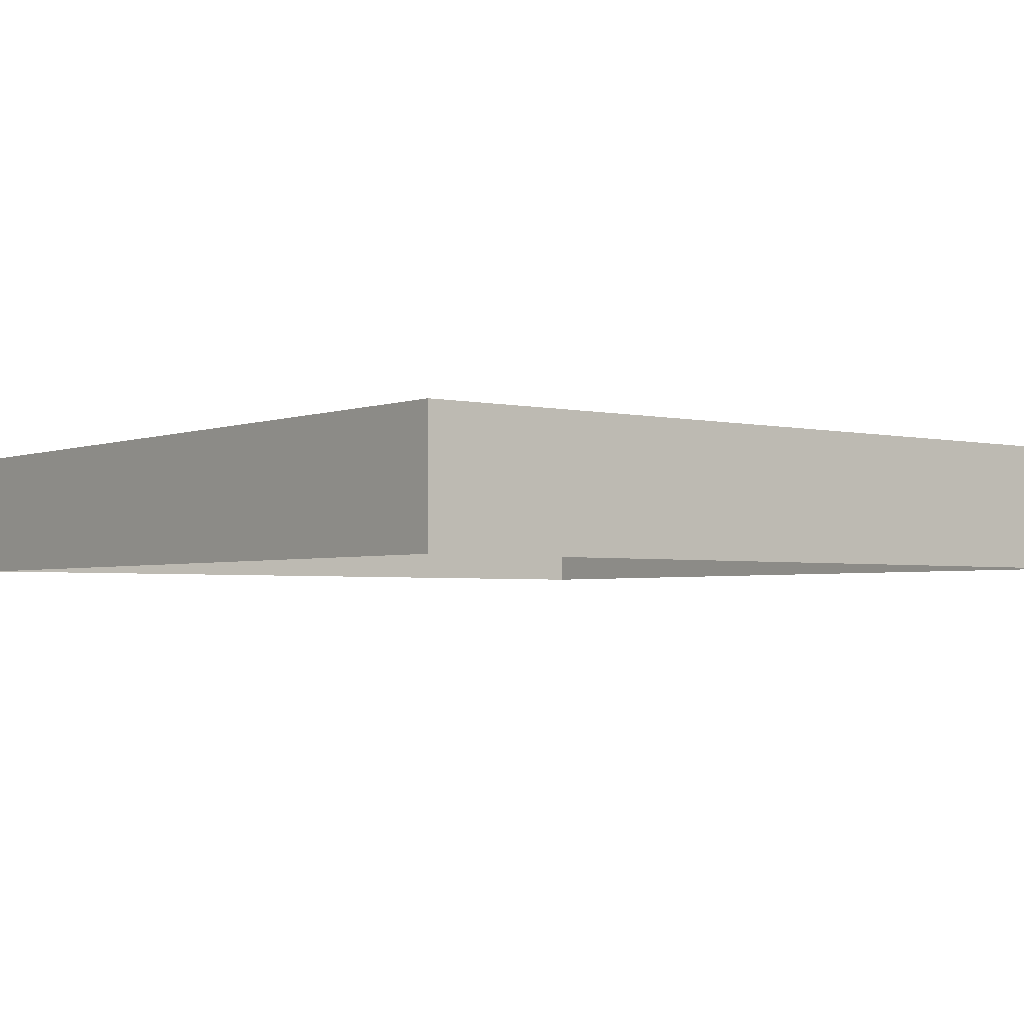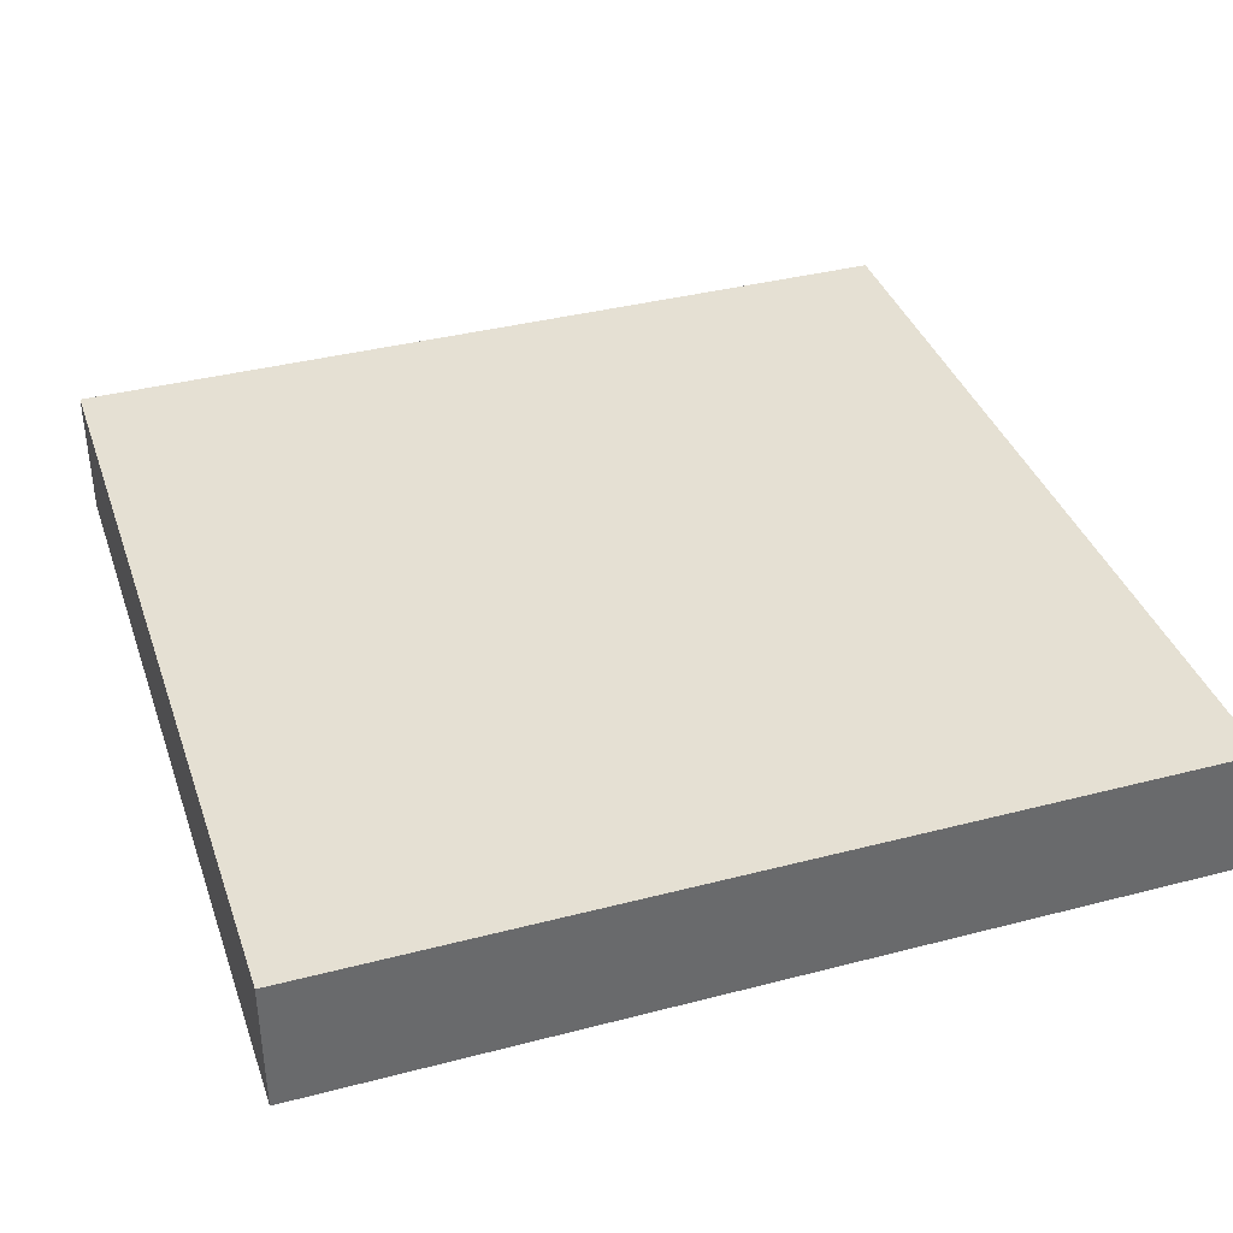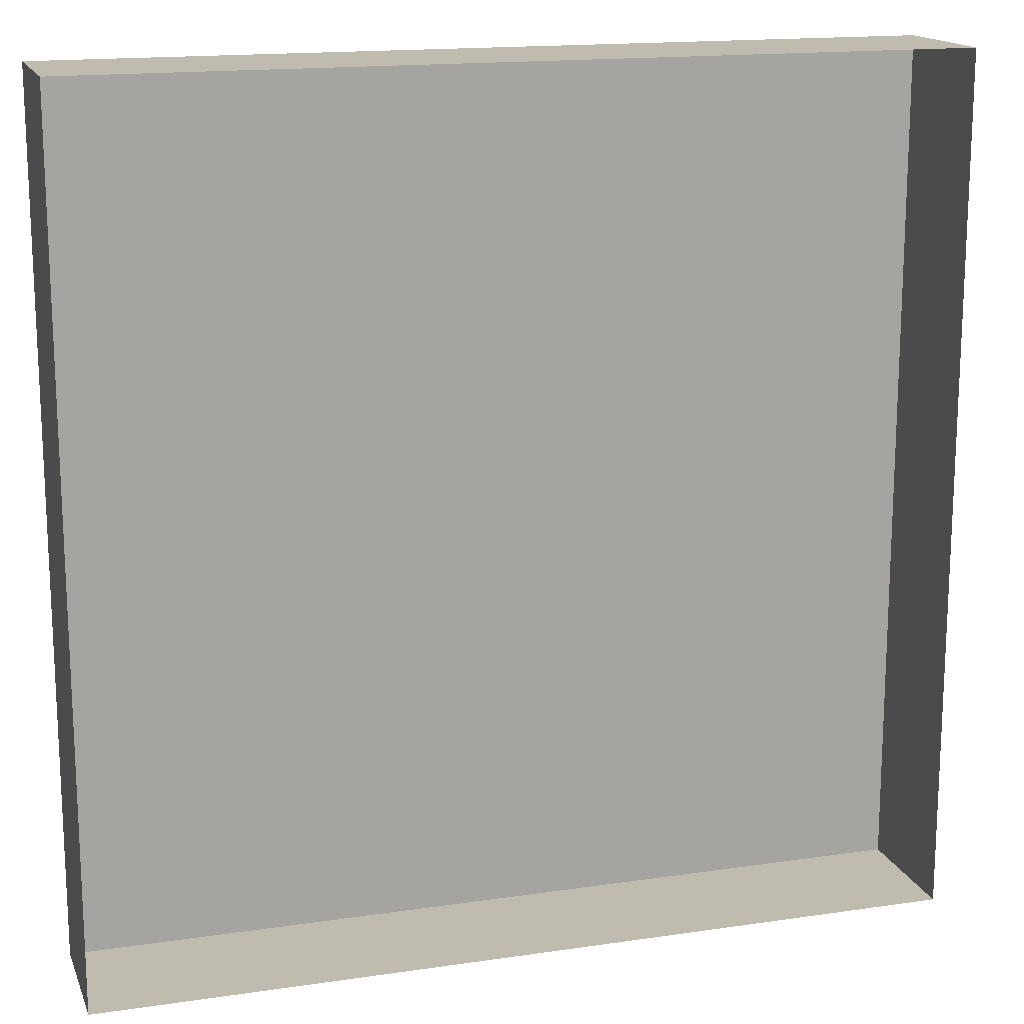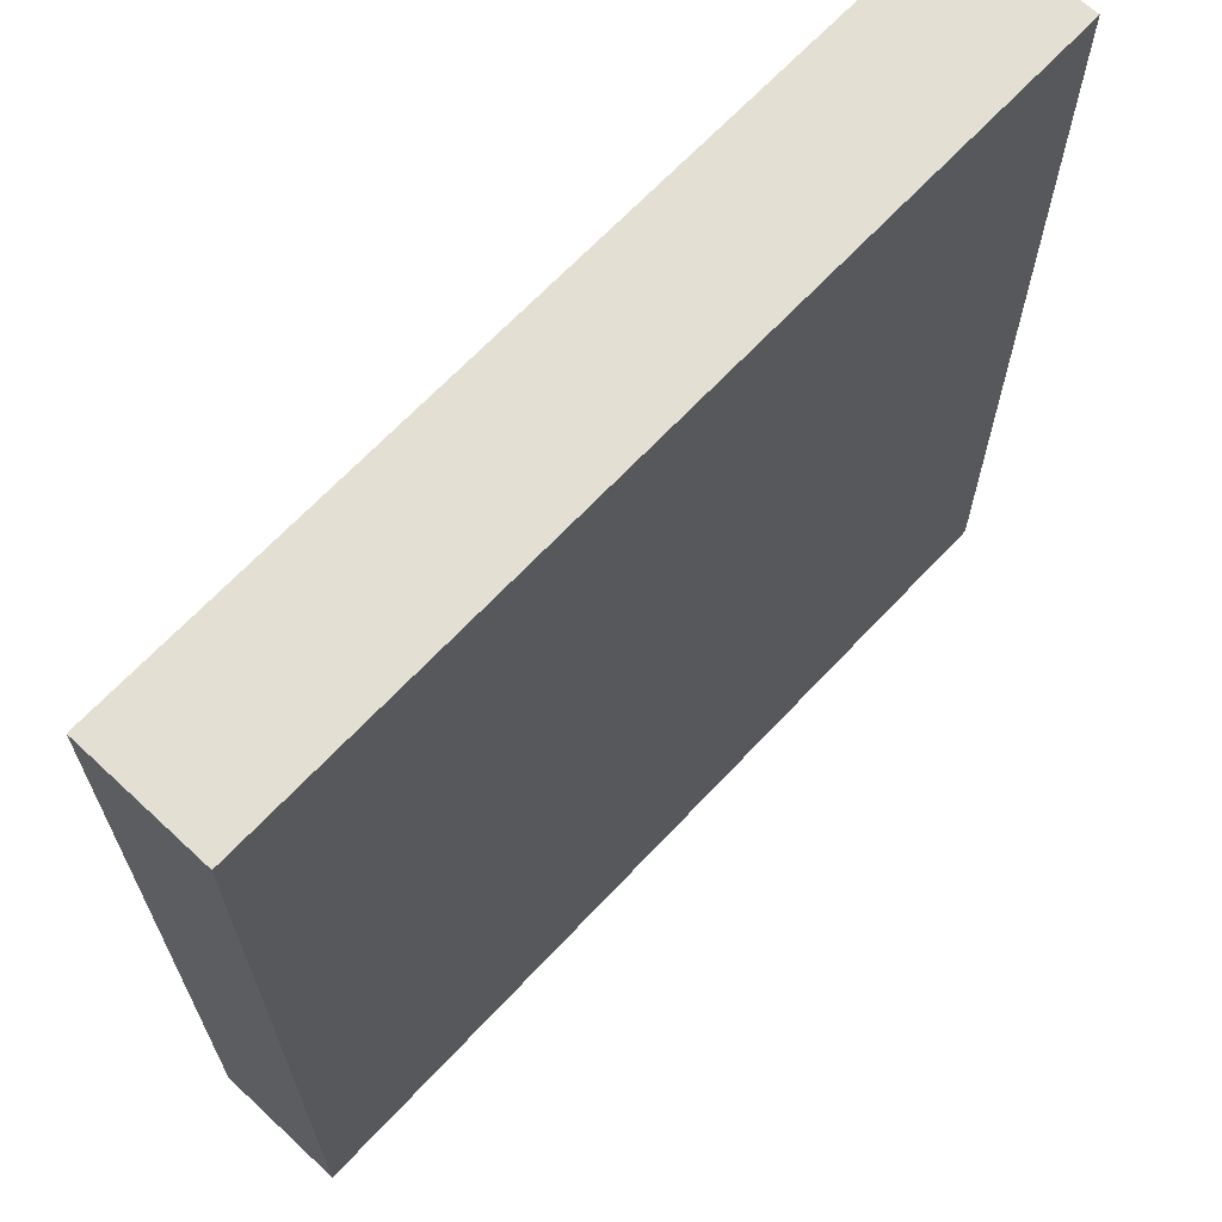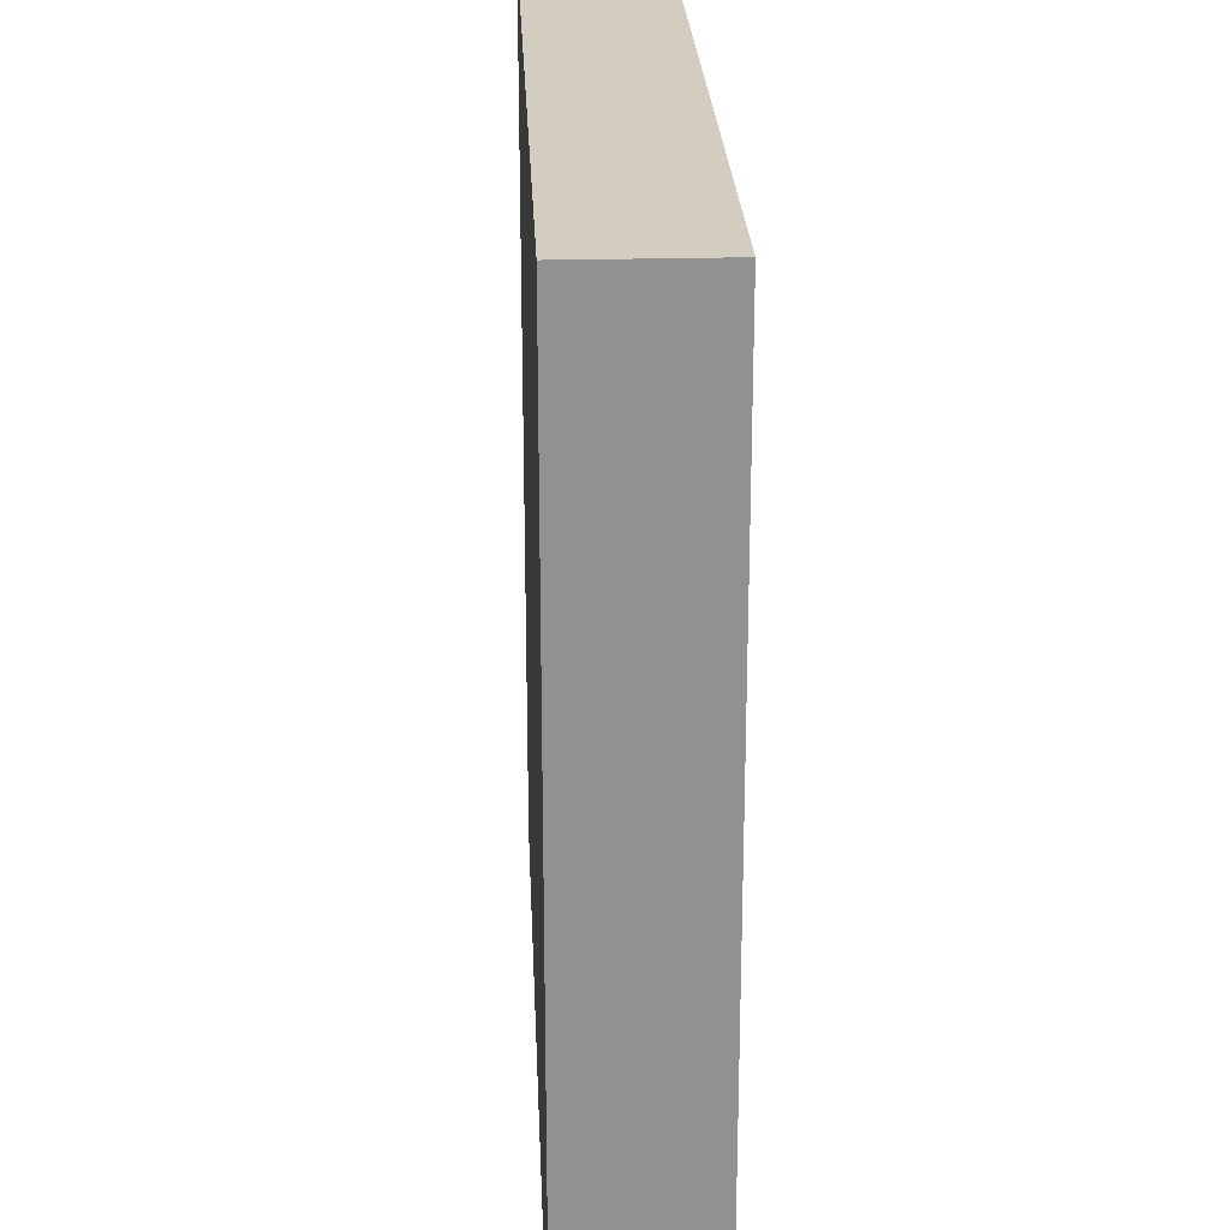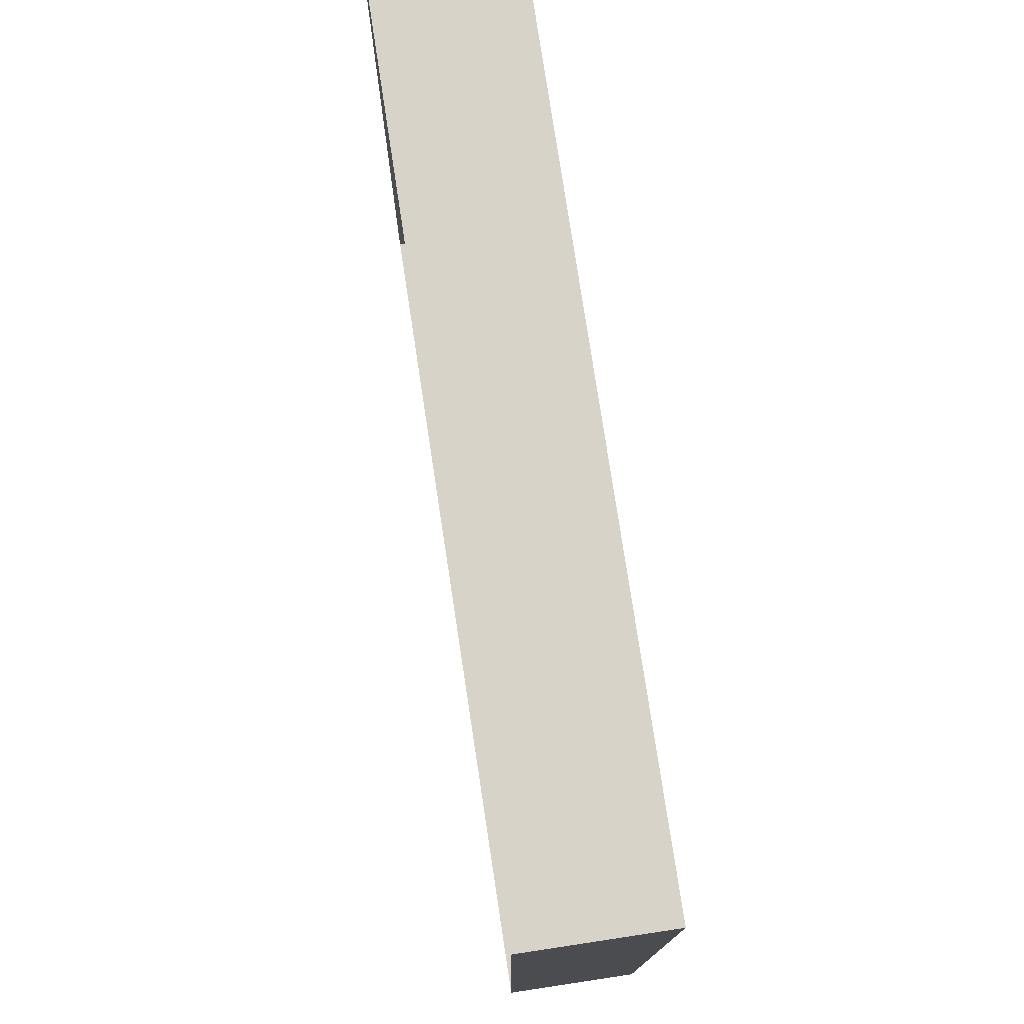
<metadata>
{"format":"obj","ext":"obj","renderer":"f3d","projection":"perspective","resolution":1024,"background":"white","views":[{"elev":-2.9,"azim":51.7,"up":"+Y"},{"elev":37.9,"azim":71.7,"up":"+Y"},{"elev":16.0,"azim":-17.0,"up":"+Z"},{"elev":66.7,"azim":133.1,"up":"+Z"},{"elev":24.4,"azim":-92.5,"up":"+Z"},{"elev":77.2,"azim":81.4,"up":"+Z"}]}
</metadata>
<code>
o mesh22/mesh22-geometry#mesh22-geometry
v -0.1284 -0.132 -0.02246
v -0.1284 -0.1218 -0.08843
v -0.1284 -0.132 -0.08843
v -0.1284 -0.1218 -0.02246
v -0.06246 -0.132 -0.08843
v -0.06246 -0.1218 -0.02246
v -0.06246 -0.1218 -0.08843
v -0.06246 -0.132 -0.02246
f 1 2 3
f 2 1 4
f 3 2 1
f 4 1 2
f 2 5 3
f 3 5 2
f 1 6 4
f 4 6 1
f 6 2 4
f 4 2 6
f 5 2 7
f 7 2 5
f 6 1 8
f 8 1 6
f 2 6 7
f 7 6 2
f 6 5 7
f 7 5 6
f 5 6 8
f 8 6 5

</code>
